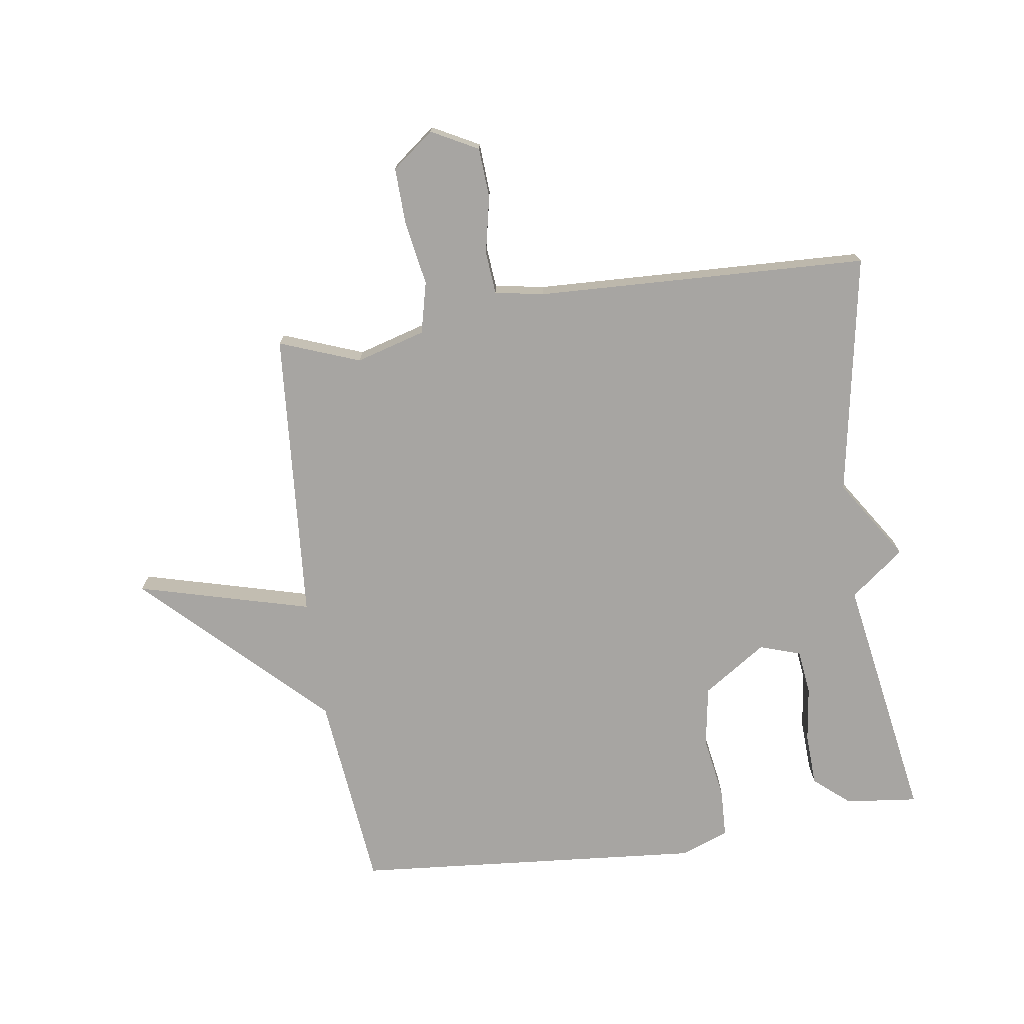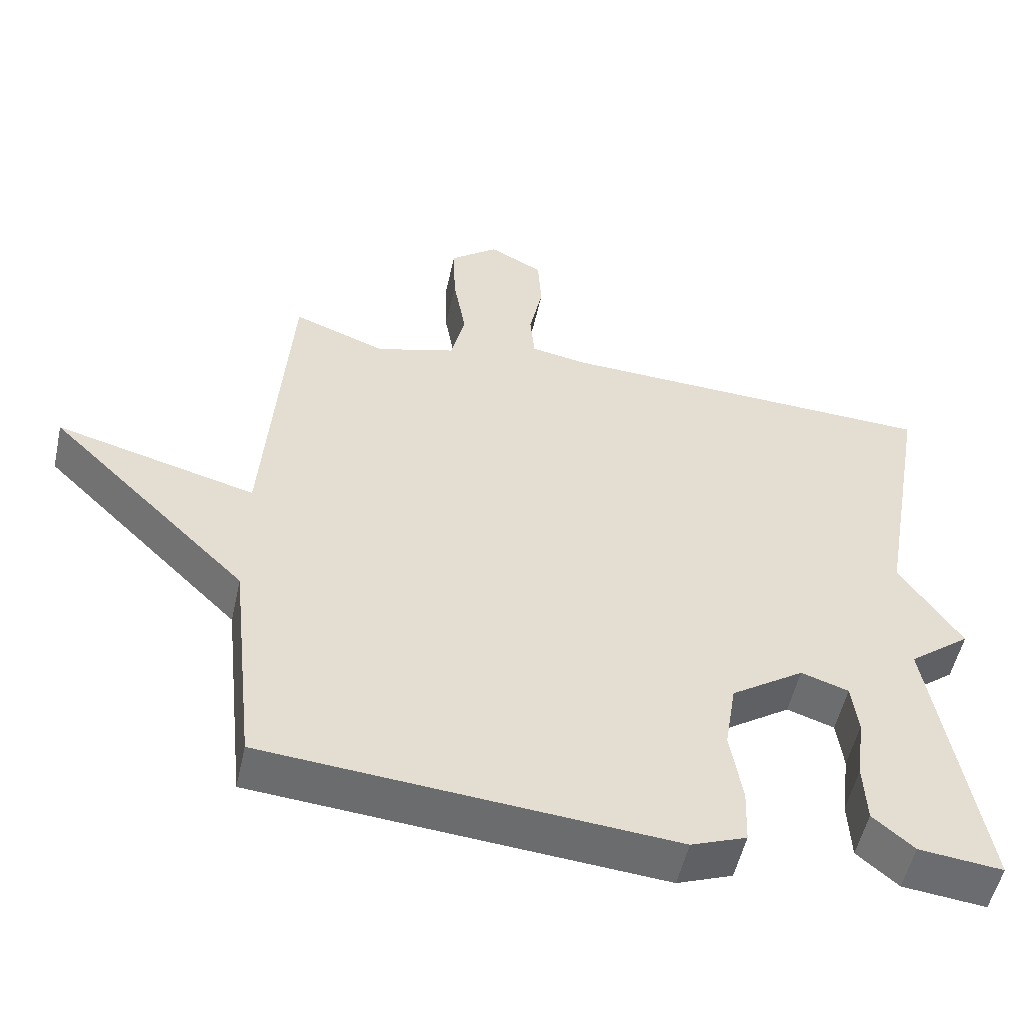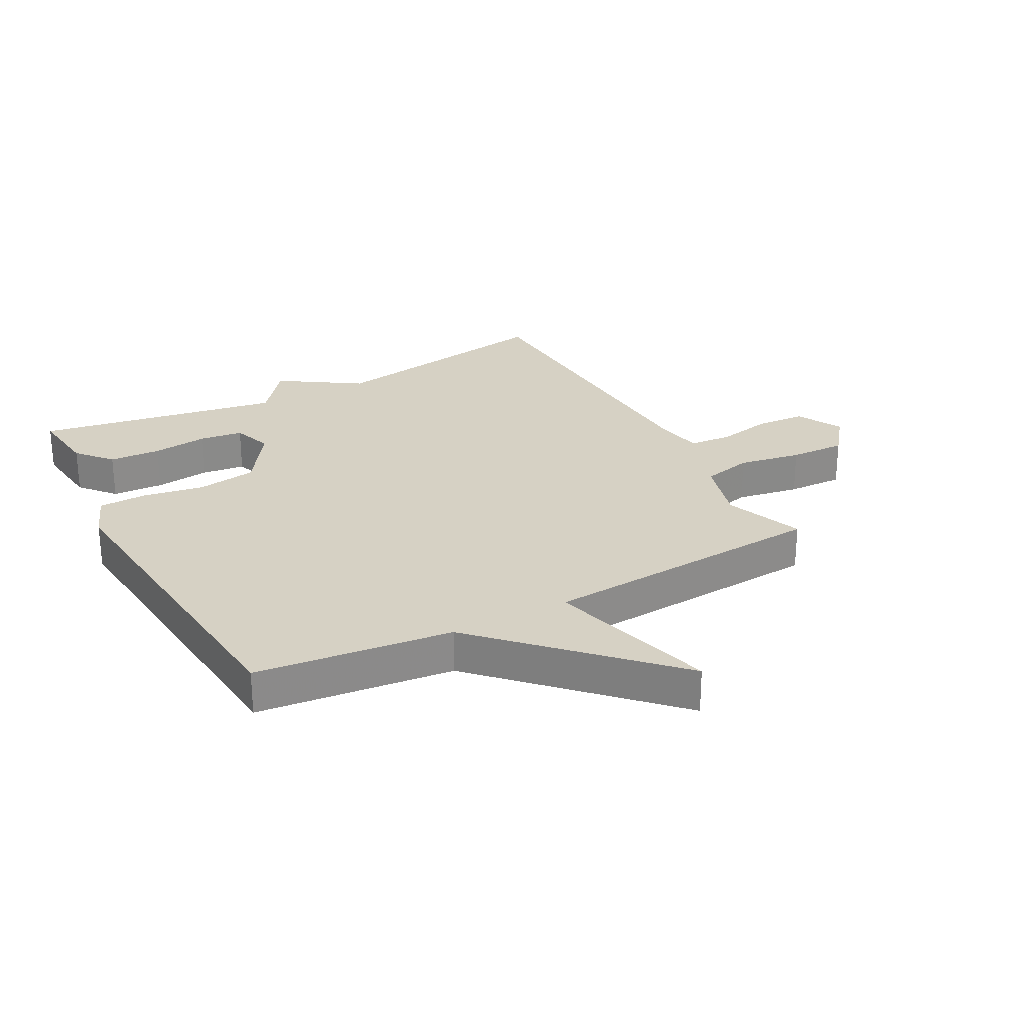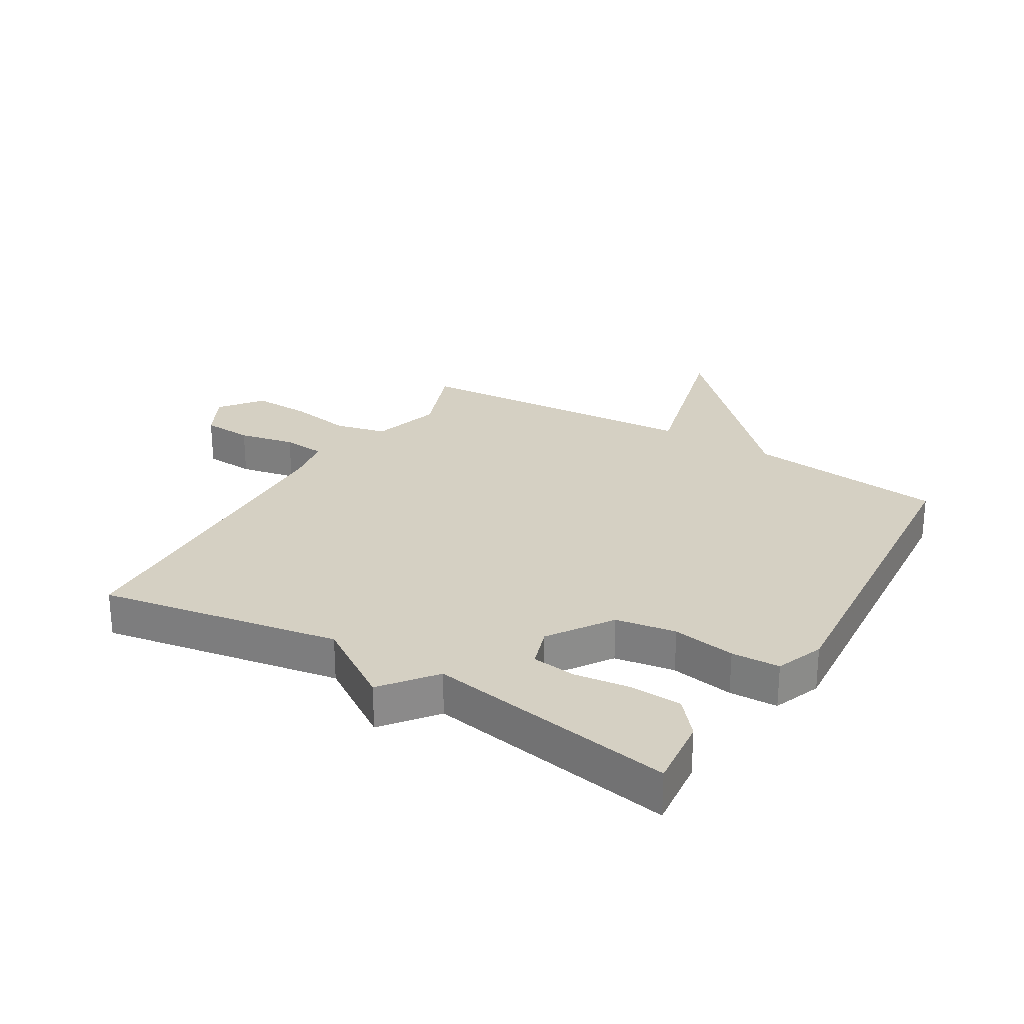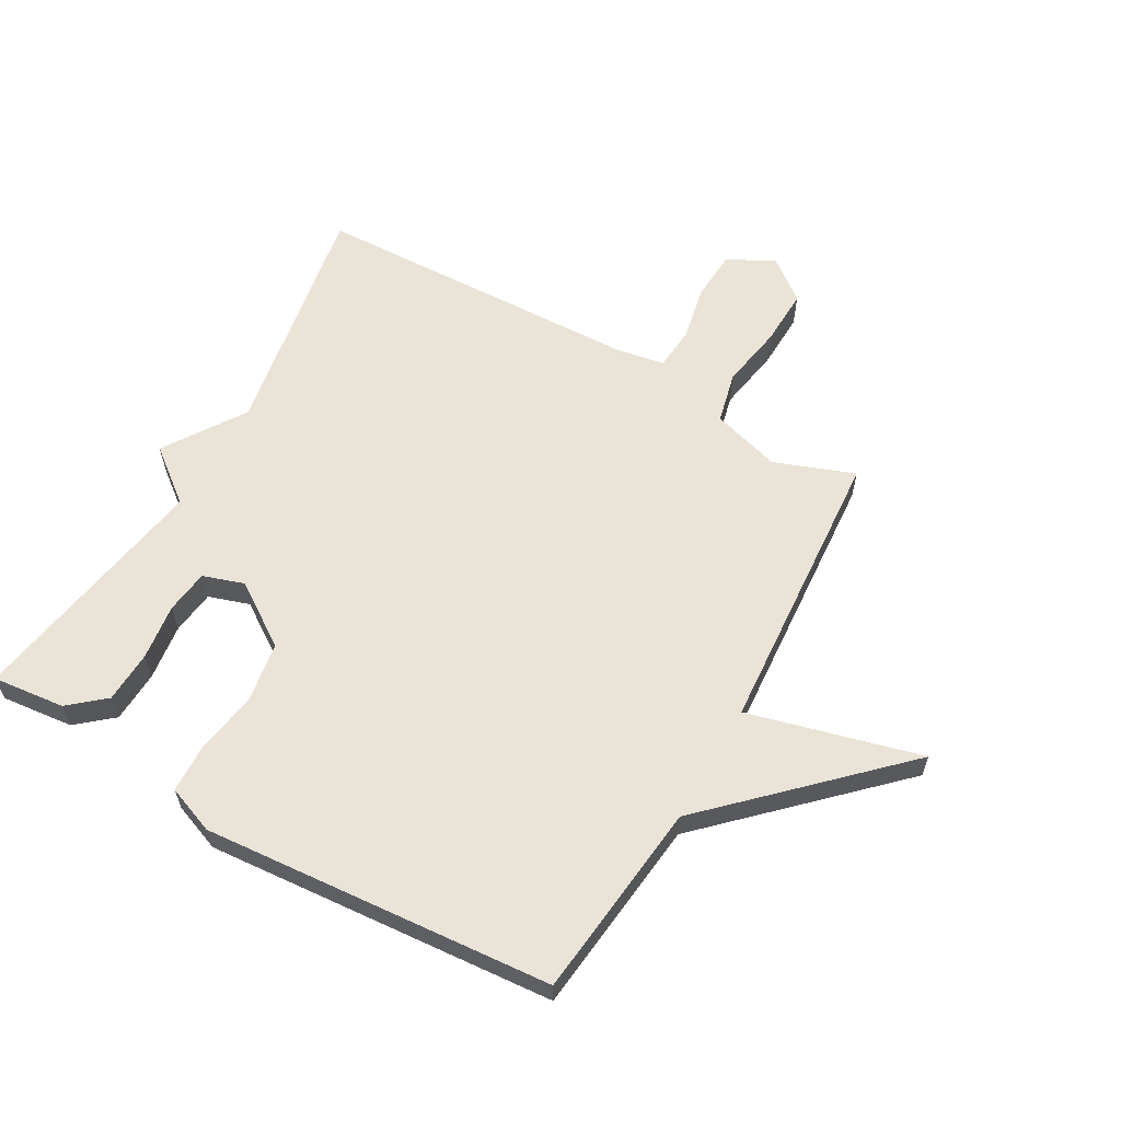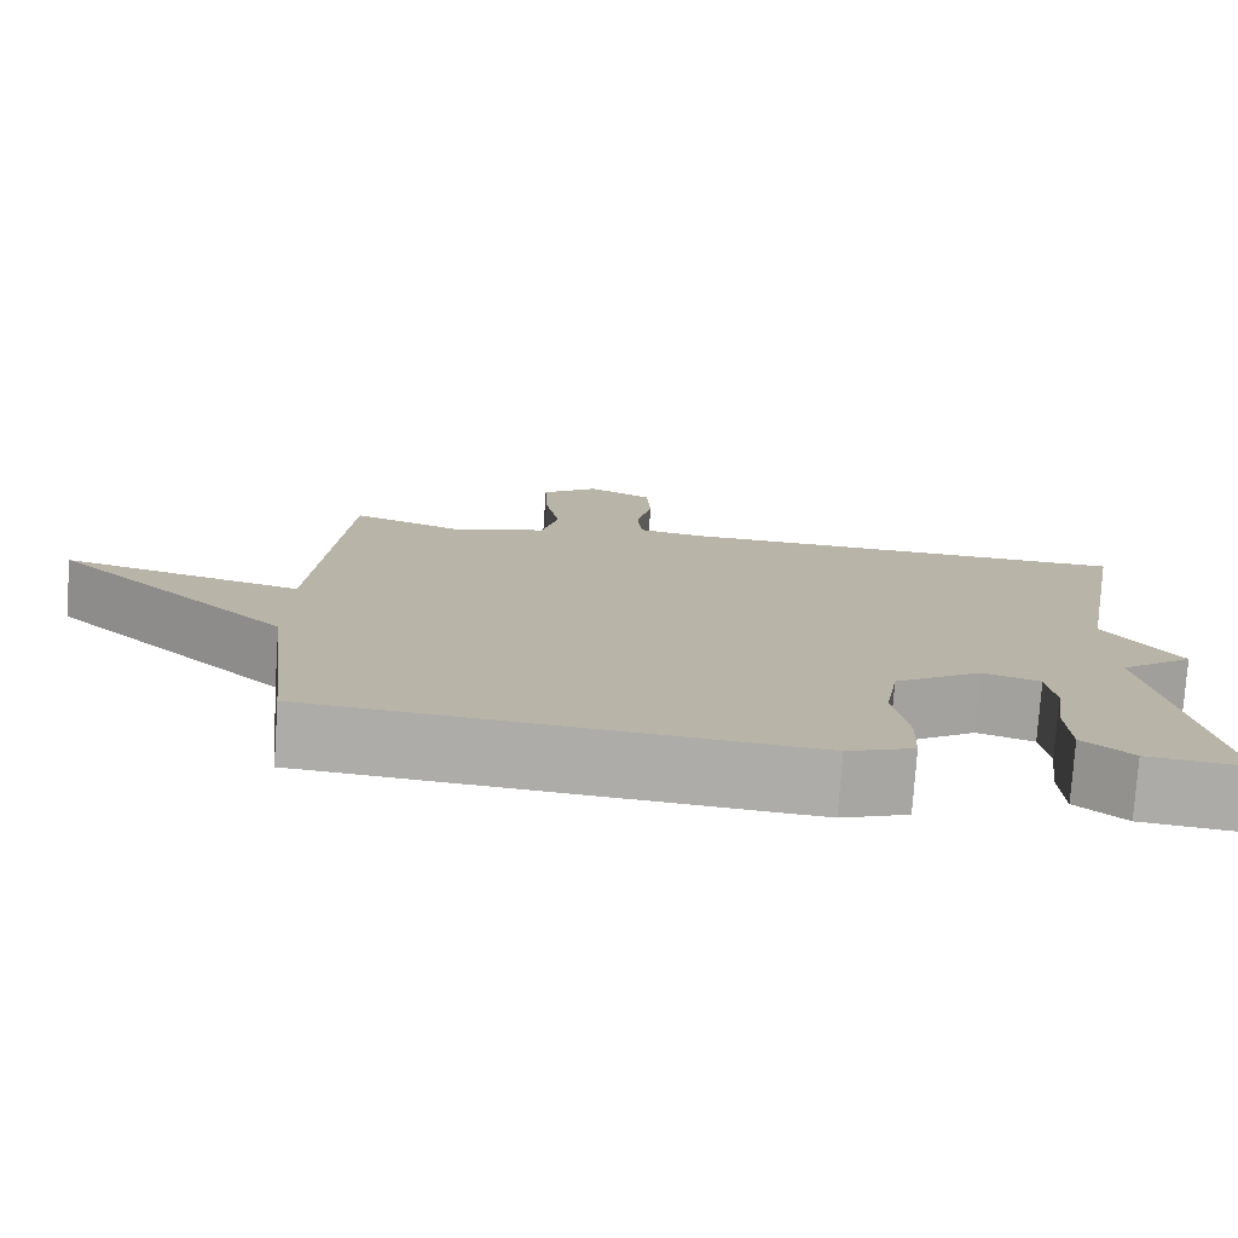
<metadata>
{"format":"obj","ext":"obj","renderer":"f3d","projection":"perspective","resolution":1024,"background":"white","views":[{"elev":-73.9,"azim":8.2,"up":"+Y"},{"elev":-53.1,"azim":-12.5,"up":"+Z"},{"elev":26.6,"azim":-118.4,"up":"+Y"},{"elev":26.4,"azim":121.0,"up":"+Y"},{"elev":60.8,"azim":-150.3,"up":"+Y"},{"elev":-77.2,"azim":-4.0,"up":"+Z"}]}
</metadata>
<code>
v 0.5 0.07 -0.5
v 0.382 0.07 -0.487
v 0.324 0.07 -0.438
v 0.32 0.07 -0.353
v 0.332 0.07 -0.261
v 0.323 0.07 -0.189
v 0.256 0.07 -0.167
v 0.153 0.07 -0.236
v 0.137 0.07 -0.335
v 0.154 0.07 -0.438
v 0.151 0.07 -0.517
v 0.073 0.07 -0.547
v -0.5 0.07 -0.5
v -0.535 0.07 -0.176
v -0.818 0.07 0.099
v -0.535 0.07 0.024
v -0.5 0.07 0.5
v -0.369 0.07 0.451
v -0.256 0.07 0.484
v -0.236 0.07 0.568
v -0.254 0.07 0.672
v -0.257 0.07 0.765
v -0.189 0.07 0.818
v -0.113 0.07 0.778
v -0.108 0.07 0.696
v -0.127 0.07 0.604
v -0.121 0.07 0.534
v -0.041 0.07 0.52
v 0.5 0.07 0.5
v 0.431 0.07 0.107
v 0.518 0.07 -0.025
v 0.431 0.07 -0.093
v 0.5 0 -0.5
v 0.382 0 -0.487
v 0.324 0 -0.438
v 0.32 0 -0.353
v 0.332 0 -0.261
v 0.323 0 -0.189
v 0.256 0 -0.167
v 0.153 0 -0.236
v 0.137 0 -0.335
v 0.154 0 -0.438
v 0.151 0 -0.517
v 0.073 0 -0.547
v -0.5 0 -0.5
v -0.535 0 -0.176
v -0.818 0 0.099
v -0.535 0 0.024
v -0.5 0 0.5
v -0.369 0 0.451
v -0.256 0 0.484
v -0.236 0 0.568
v -0.254 0 0.672
v -0.257 0 0.765
v -0.189 0 0.818
v -0.113 0 0.778
v -0.108 0 0.696
v -0.127 0 0.604
v -0.121 0 0.534
v -0.041 0 0.52
v 0.5 0 0.5
v 0.431 0 0.107
v 0.518 0 -0.025
v 0.431 0 -0.093
f 30 31 32
f 28 29 30
f 27 28 30 32
f 24 25 26
f 23 24 26
f 22 23 26
f 21 22 26
f 20 21 26
f 19 20 26 27
f 16 17 18
f 16 18 19
f 14 15 16
f 16 19 27
f 14 16 27
f 13 14 27
f 12 13 27
f 11 12 27
f 10 11 27
f 9 10 27
f 3 4 5
f 2 3 5
f 1 2 5
f 32 1 5
f 32 5 6
f 27 32 6 7
f 8 9 27
f 7 8 27
f 64 63 62
f 62 61 60
f 64 62 60 59
f 58 57 56
f 58 56 55
f 58 55 54
f 58 54 53
f 58 53 52
f 59 58 52 51
f 50 49 48
f 51 50 48
f 48 47 46
f 59 51 48
f 59 48 46
f 59 46 45
f 59 45 44
f 59 44 43
f 59 43 42
f 59 42 41
f 37 36 35
f 37 35 34
f 37 34 33
f 37 33 64
f 38 37 64
f 39 38 64 59
f 59 41 40
f 59 40 39
f 1 33 34 2
f 2 34 35 3
f 3 35 36 4
f 4 36 37 5
f 5 37 38 6
f 6 38 39 7
f 7 39 40 8
f 8 40 41 9
f 9 41 42 10
f 10 42 43 11
f 11 43 44 12
f 12 44 45 13
f 13 45 46 14
f 14 46 47 15
f 15 47 48 16
f 16 48 49 17
f 17 49 50 18
f 18 50 51 19
f 19 51 52 20
f 20 52 53 21
f 21 53 54 22
f 22 54 55 23
f 23 55 56 24
f 24 56 57 25
f 25 57 58 26
f 26 58 59 27
f 27 59 60 28
f 28 60 61 29
f 29 61 62 30
f 30 62 63 31
f 31 63 64 32
f 32 64 33 1

</code>
